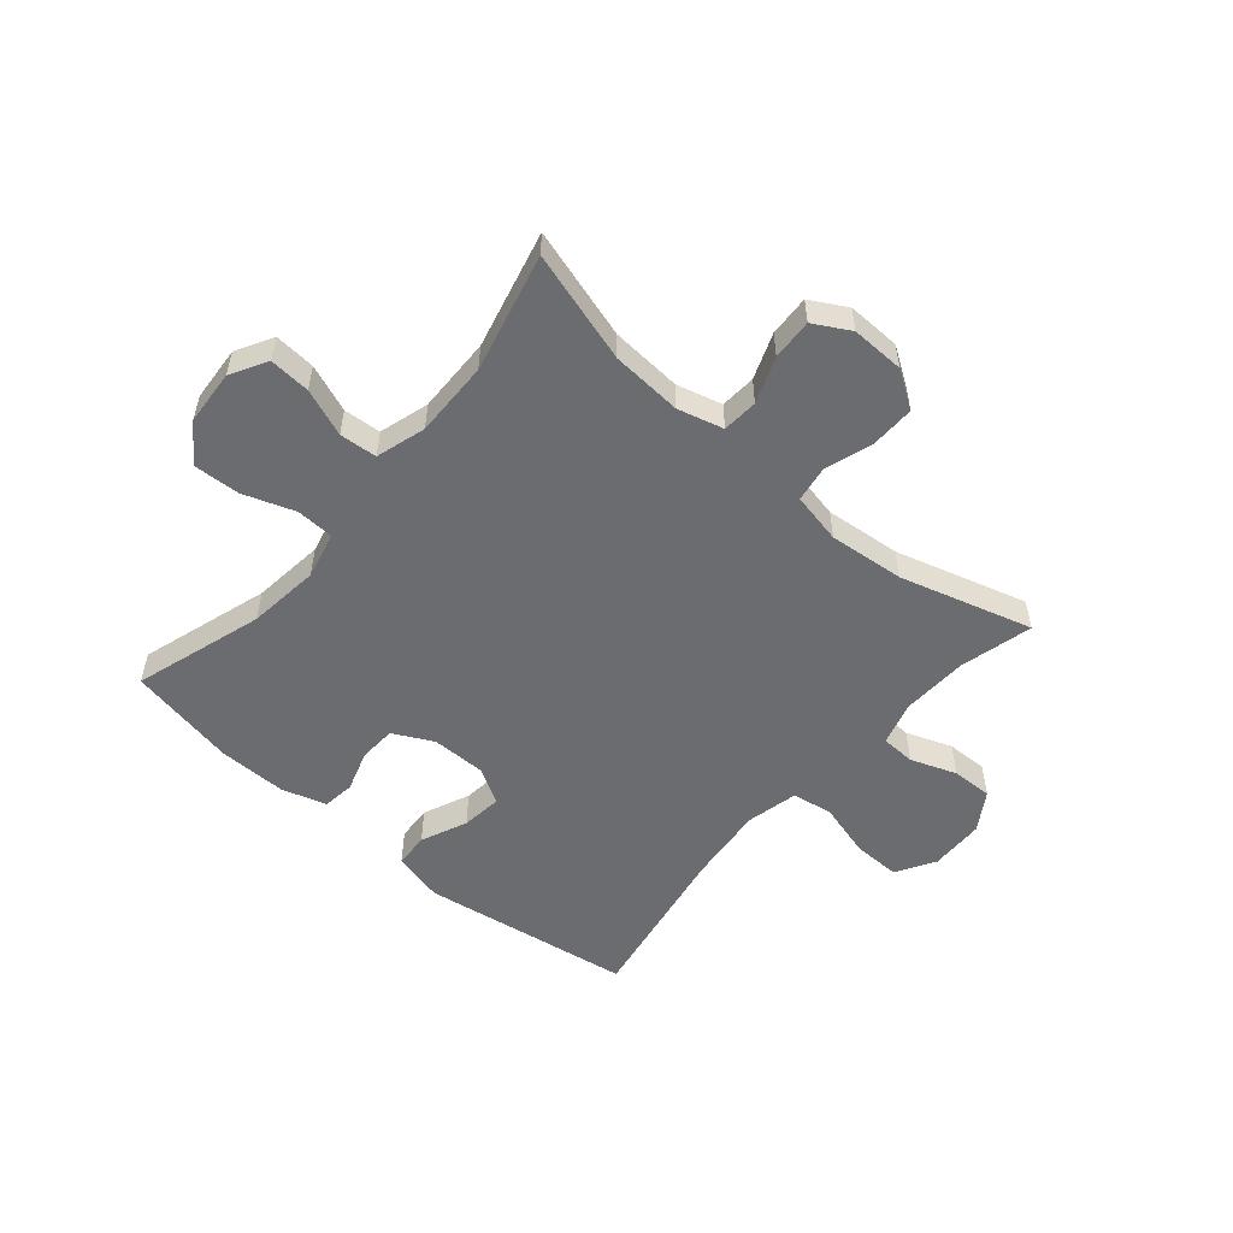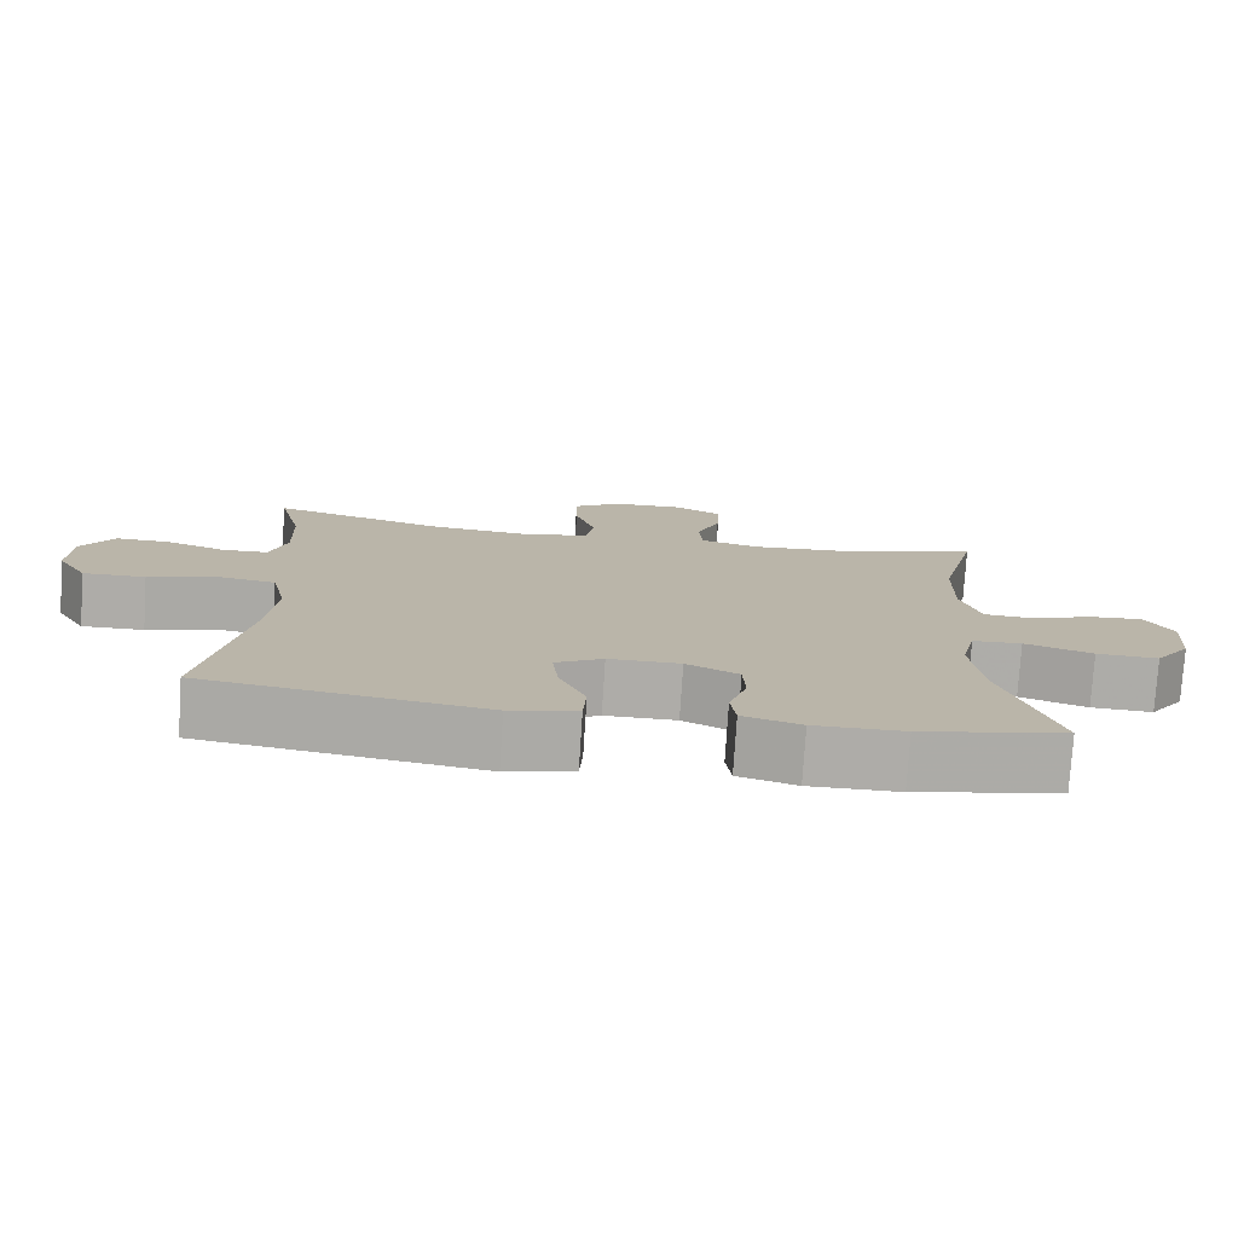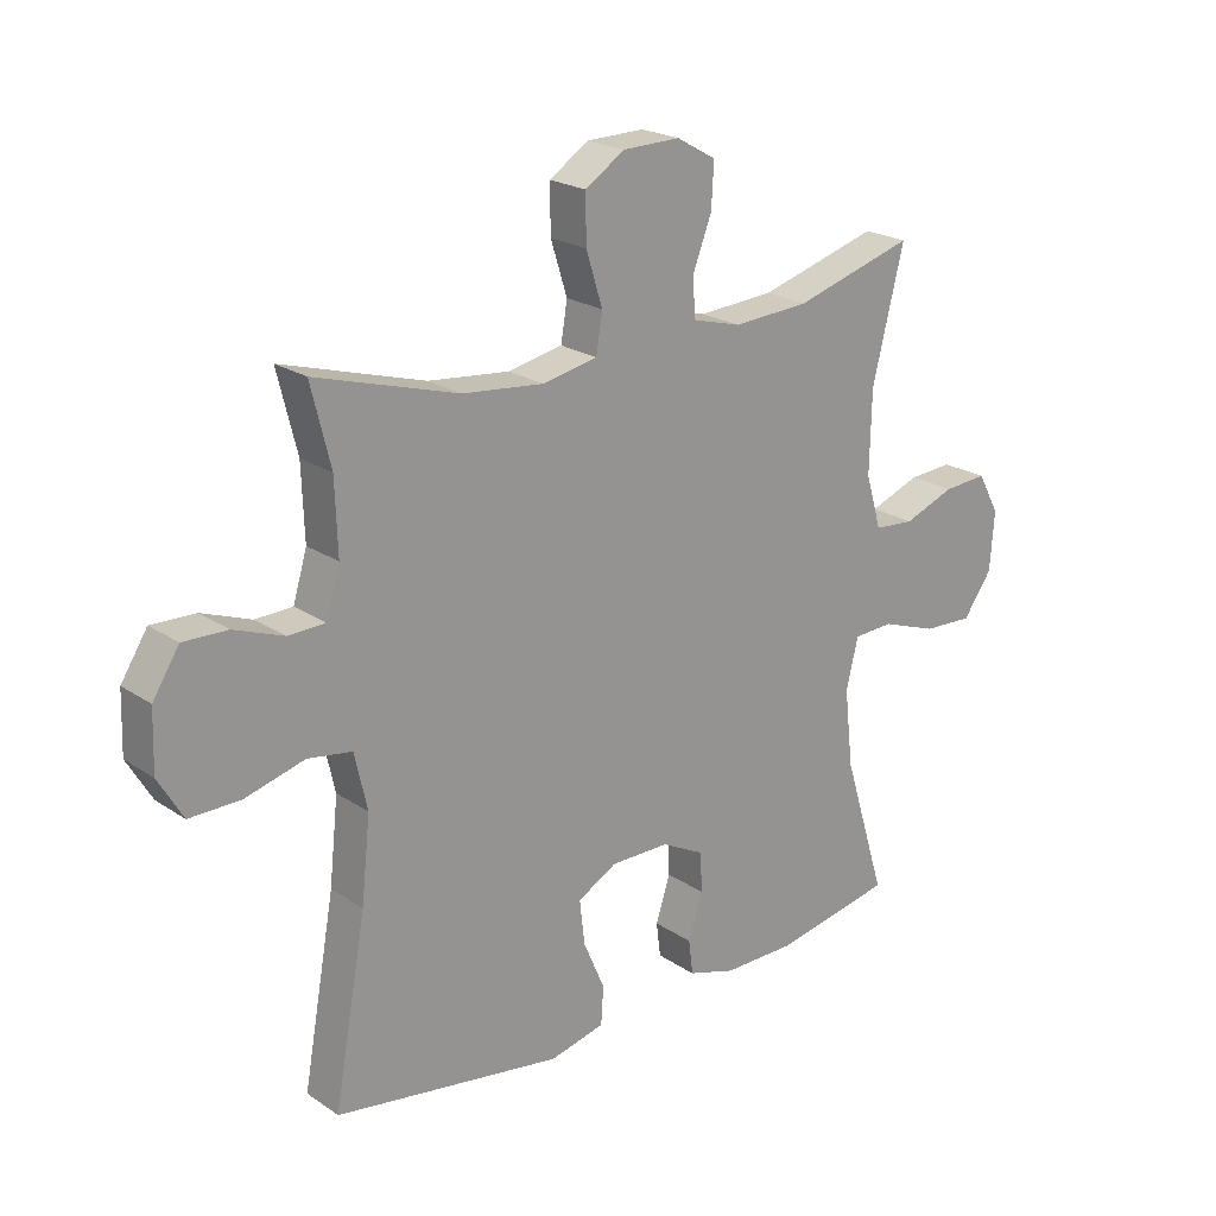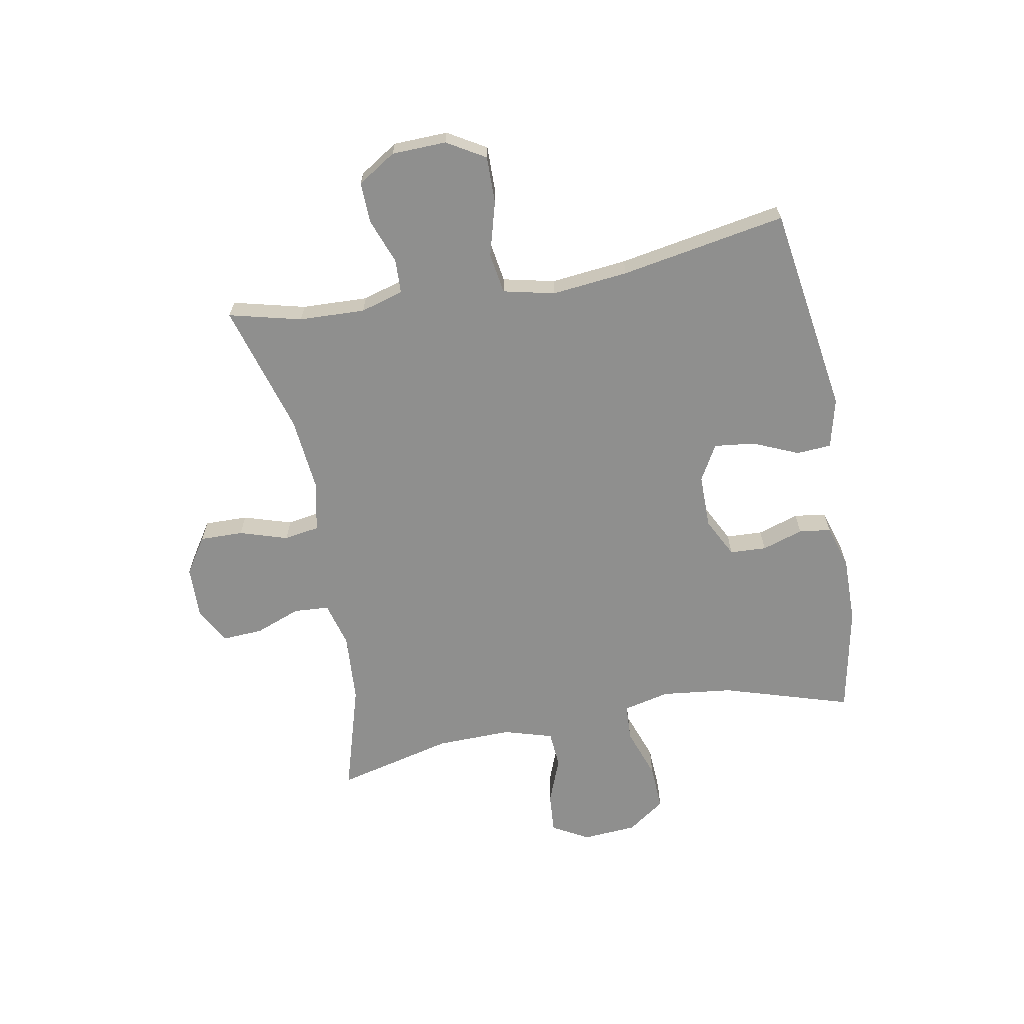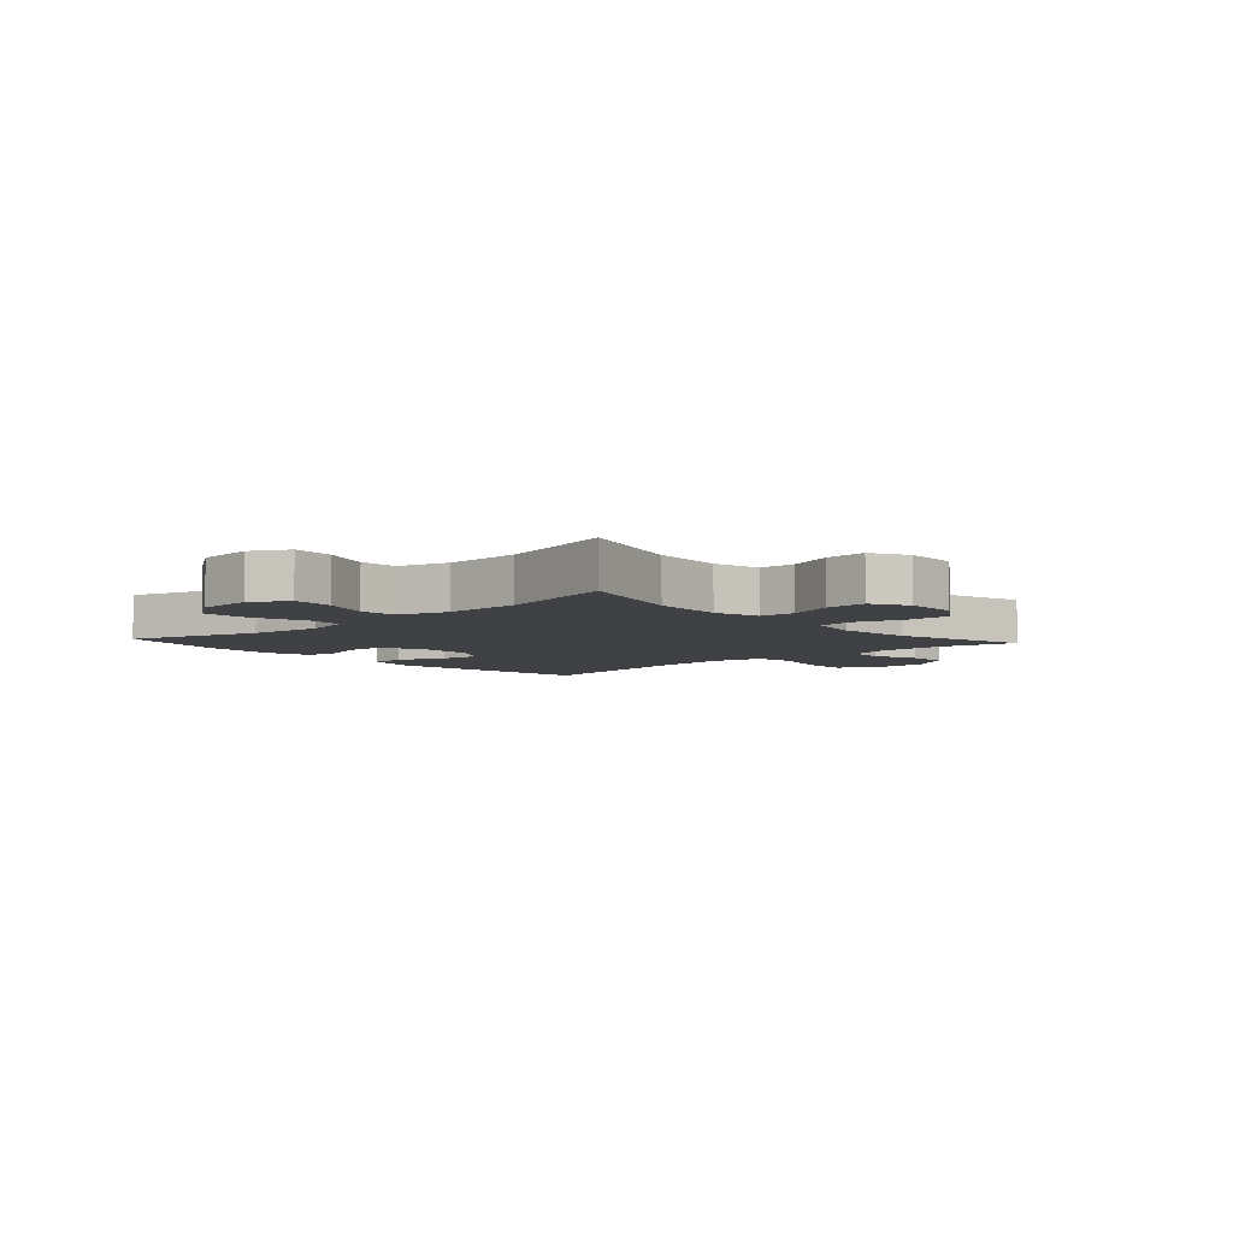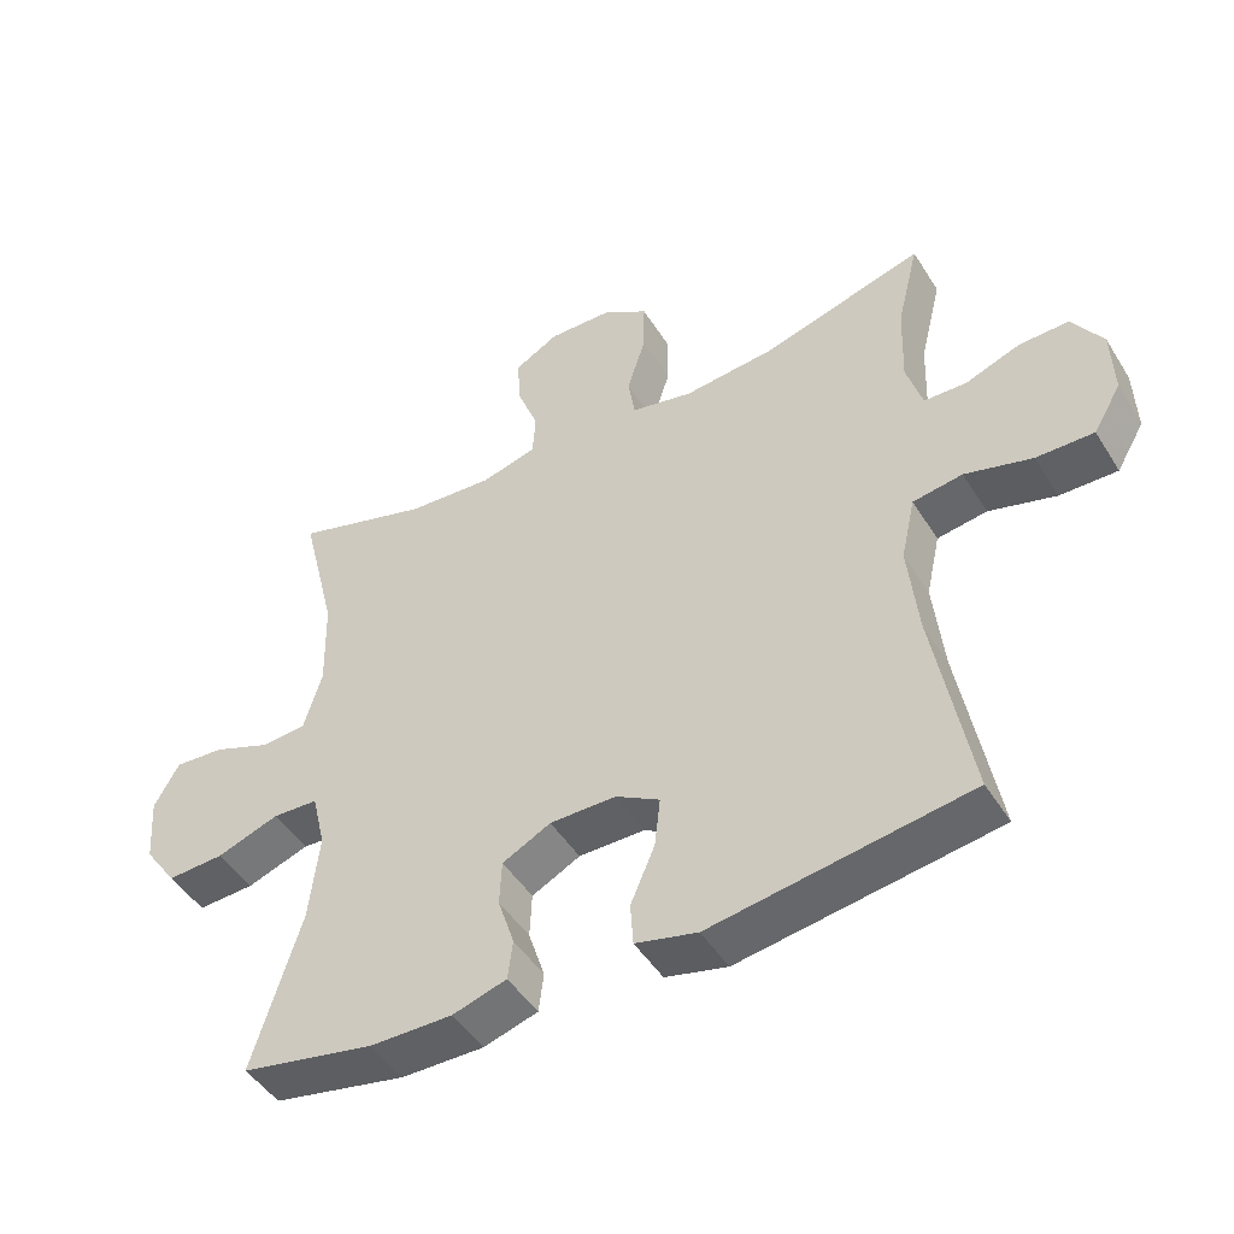
<metadata>
{"format":"obj","ext":"obj","renderer":"f3d","projection":"perspective","resolution":1024,"background":"white","views":[{"elev":-53.7,"azim":-40.7,"up":"+Y"},{"elev":-76.9,"azim":176.3,"up":"+Z"},{"elev":21.6,"azim":139.5,"up":"+Z"},{"elev":-65.3,"azim":100.4,"up":"+Y"},{"elev":-5.9,"azim":-47.9,"up":"+Y"},{"elev":-47.1,"azim":30.5,"up":"+Z"}]}
</metadata>
<code>
v -0.5 0.07 0.5
v -0.31 0.07 0.444
v -0.189 0.07 0.436
v -0.111 0.07 0.457
v -0.107 0.07 0.518
v -0.137 0.07 0.596
v -0.141 0.07 0.666
v -0.079 0.07 0.701
v 0.012 0.07 0.699
v 0.075 0.07 0.658
v 0.074 0.07 0.583
v 0.048 0.07 0.5
v 0.058 0.07 0.439
v 0.145 0.07 0.421
v 0.274 0.07 0.434
v 0.5 0.07 0.5
v 0.469 0.07 0.375
v 0.465 0.07 0.261
v 0.487 0.07 0.187
v 0.546 0.07 0.185
v 0.624 0.07 0.214
v 0.694 0.07 0.216
v 0.736 0.07 0.15
v 0.739 0.07 0.056
v 0.7 0.07 -0.01
v 0.619 0.07 -0.009
v 0.525 0.07 0.017
v 0.455 0.07 0.006
v 0.435 0.07 -0.083
v 0.449 0.07 -0.215
v 0.5 0.07 -0.5
v 0.138 0.07 -0.556
v 0.051 0.07 -0.535
v 0.047 0.07 -0.475
v 0.081 0.07 -0.396
v 0.089 0.07 -0.326
v 0.027 0.07 -0.291
v -0.066 0.07 -0.291
v -0.134 0.07 -0.326
v -0.137 0.07 -0.389
v -0.114 0.07 -0.46
v -0.121 0.07 -0.515
v -0.197 0.07 -0.538
v -0.313 0.07 -0.537
v -0.5 0.07 -0.5
v -0.432 0.07 -0.279
v -0.418 0.07 -0.156
v -0.437 0.07 -0.076
v -0.501 0.07 -0.073
v -0.589 0.07 -0.104
v -0.669 0.07 -0.108
v -0.715 0.07 -0.043
v -0.722 0.07 0.051
v -0.687 0.07 0.114
v -0.617 0.07 0.109
v -0.536 0.07 0.078
v -0.472 0.07 0.083
v -0.447 0.07 0.168
v -0.45 0.07 0.298
v -0.5 0 0.5
v -0.31 0 0.444
v -0.189 0 0.436
v -0.111 0 0.457
v -0.107 0 0.518
v -0.137 0 0.596
v -0.141 0 0.666
v -0.079 0 0.701
v 0.012 0 0.699
v 0.075 0 0.658
v 0.074 0 0.583
v 0.048 0 0.5
v 0.058 0 0.439
v 0.145 0 0.421
v 0.274 0 0.434
v 0.5 0 0.5
v 0.469 0 0.375
v 0.465 0 0.261
v 0.487 0 0.187
v 0.546 0 0.185
v 0.624 0 0.214
v 0.694 0 0.216
v 0.736 0 0.15
v 0.739 0 0.056
v 0.7 0 -0.01
v 0.619 0 -0.009
v 0.525 0 0.017
v 0.455 0 0.006
v 0.435 0 -0.083
v 0.449 0 -0.215
v 0.5 0 -0.5
v 0.138 0 -0.556
v 0.051 0 -0.535
v 0.047 0 -0.475
v 0.081 0 -0.396
v 0.089 0 -0.326
v 0.027 0 -0.291
v -0.066 0 -0.291
v -0.134 0 -0.326
v -0.137 0 -0.389
v -0.114 0 -0.46
v -0.121 0 -0.515
v -0.197 0 -0.538
v -0.313 0 -0.537
v -0.5 0 -0.5
v -0.432 0 -0.279
v -0.418 0 -0.156
v -0.437 0 -0.076
v -0.501 0 -0.073
v -0.589 0 -0.104
v -0.669 0 -0.108
v -0.715 0 -0.043
v -0.722 0 0.051
v -0.687 0 0.114
v -0.617 0 0.109
v -0.536 0 0.078
v -0.472 0 0.083
v -0.447 0 0.168
v -0.45 0 0.298
f 54 55 56
f 53 54 56
f 52 53 56
f 51 52 56
f 50 51 56
f 49 50 56
f 48 49 56 57
f 47 48 57 58
f 44 45 46
f 43 44 46
f 42 43 46
f 41 42 46
f 40 41 46
f 39 40 46 47
f 47 58 59
f 39 47 59
f 38 39 59
f 33 34 35
f 32 33 35
f 31 32 35
f 30 31 35
f 29 30 35 36
f 28 29 36 37
f 25 26 27
f 24 25 27
f 23 24 27
f 22 23 27
f 21 22 27
f 20 21 27
f 19 20 27 28
f 37 38 59
f 28 37 59
f 19 28 59
f 18 19 59
f 10 11 12
f 9 10 12
f 8 9 12
f 7 8 12
f 6 7 12
f 5 6 12
f 4 5 12 13
f 3 4 13 14
f 59 1 2
f 59 2 3
f 18 59 3
f 17 18 3
f 17 3 14
f 17 14 15
f 15 16 17
f 115 114 113
f 115 113 112
f 115 112 111
f 115 111 110
f 115 110 109
f 115 109 108
f 116 115 108 107
f 117 116 107 106
f 105 104 103
f 105 103 102
f 105 102 101
f 105 101 100
f 105 100 99
f 106 105 99 98
f 118 117 106
f 118 106 98
f 118 98 97
f 94 93 92
f 94 92 91
f 94 91 90
f 94 90 89
f 95 94 89 88
f 96 95 88 87
f 86 85 84
f 86 84 83
f 86 83 82
f 86 82 81
f 86 81 80
f 86 80 79
f 87 86 79 78
f 118 97 96
f 118 96 87
f 118 87 78
f 118 78 77
f 71 70 69
f 71 69 68
f 71 68 67
f 71 67 66
f 71 66 65
f 71 65 64
f 72 71 64 63
f 73 72 63 62
f 61 60 118
f 62 61 118
f 62 118 77
f 62 77 76
f 73 62 76
f 74 73 76
f 76 75 74
f 1 60 61 2
f 2 61 62 3
f 3 62 63 4
f 4 63 64 5
f 5 64 65 6
f 6 65 66 7
f 7 66 67 8
f 8 67 68 9
f 9 68 69 10
f 10 69 70 11
f 11 70 71 12
f 12 71 72 13
f 13 72 73 14
f 14 73 74 15
f 15 74 75 16
f 16 75 76 17
f 17 76 77 18
f 18 77 78 19
f 19 78 79 20
f 20 79 80 21
f 21 80 81 22
f 22 81 82 23
f 23 82 83 24
f 24 83 84 25
f 25 84 85 26
f 26 85 86 27
f 27 86 87 28
f 28 87 88 29
f 29 88 89 30
f 30 89 90 31
f 31 90 91 32
f 32 91 92 33
f 33 92 93 34
f 34 93 94 35
f 35 94 95 36
f 36 95 96 37
f 37 96 97 38
f 38 97 98 39
f 39 98 99 40
f 40 99 100 41
f 41 100 101 42
f 42 101 102 43
f 43 102 103 44
f 44 103 104 45
f 45 104 105 46
f 46 105 106 47
f 47 106 107 48
f 48 107 108 49
f 49 108 109 50
f 50 109 110 51
f 51 110 111 52
f 52 111 112 53
f 53 112 113 54
f 54 113 114 55
f 55 114 115 56
f 56 115 116 57
f 57 116 117 58
f 58 117 118 59
f 59 118 60 1

</code>
